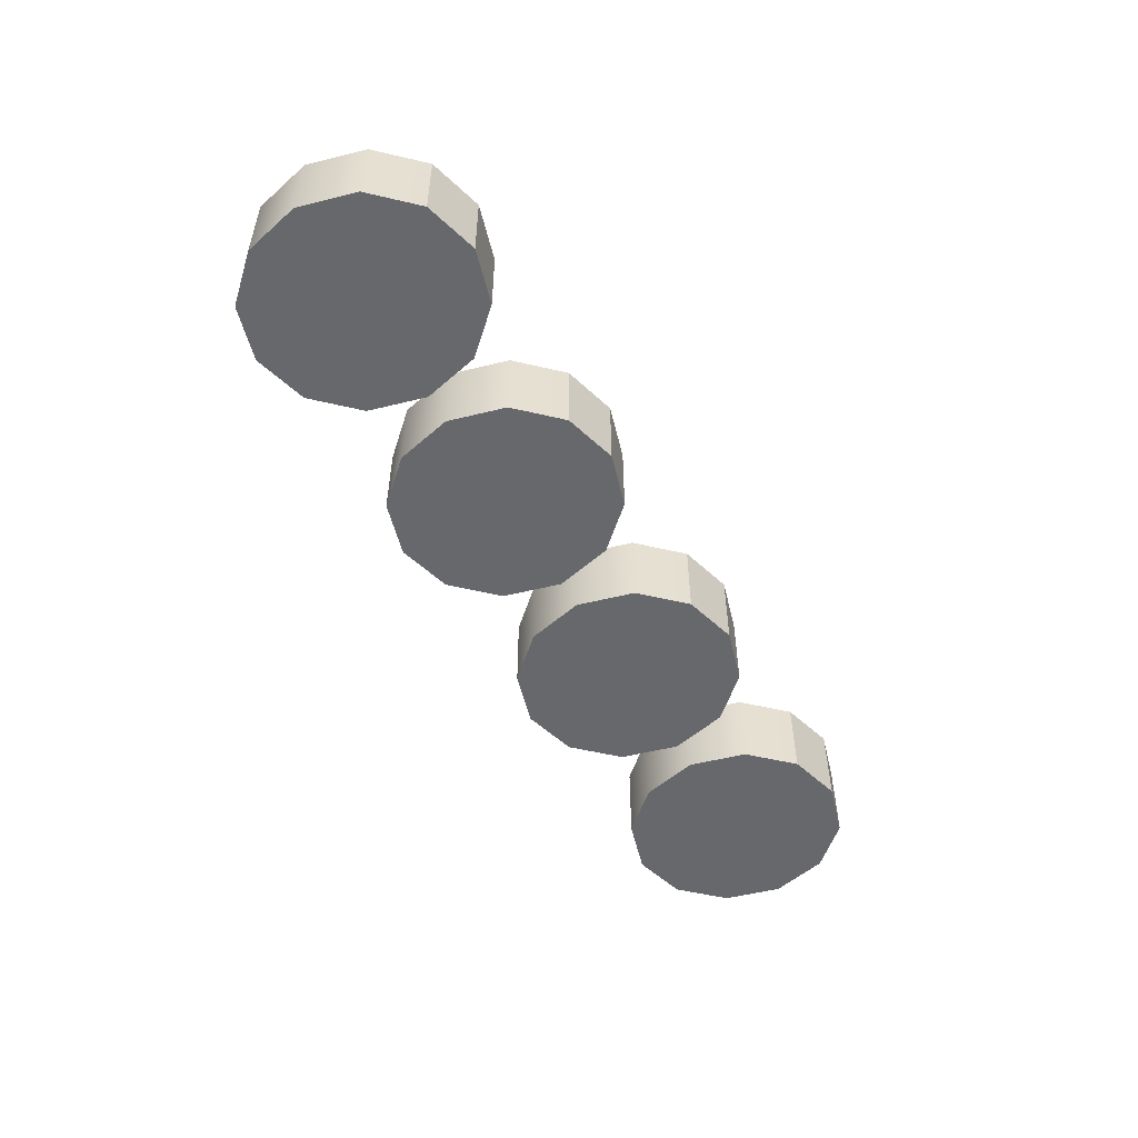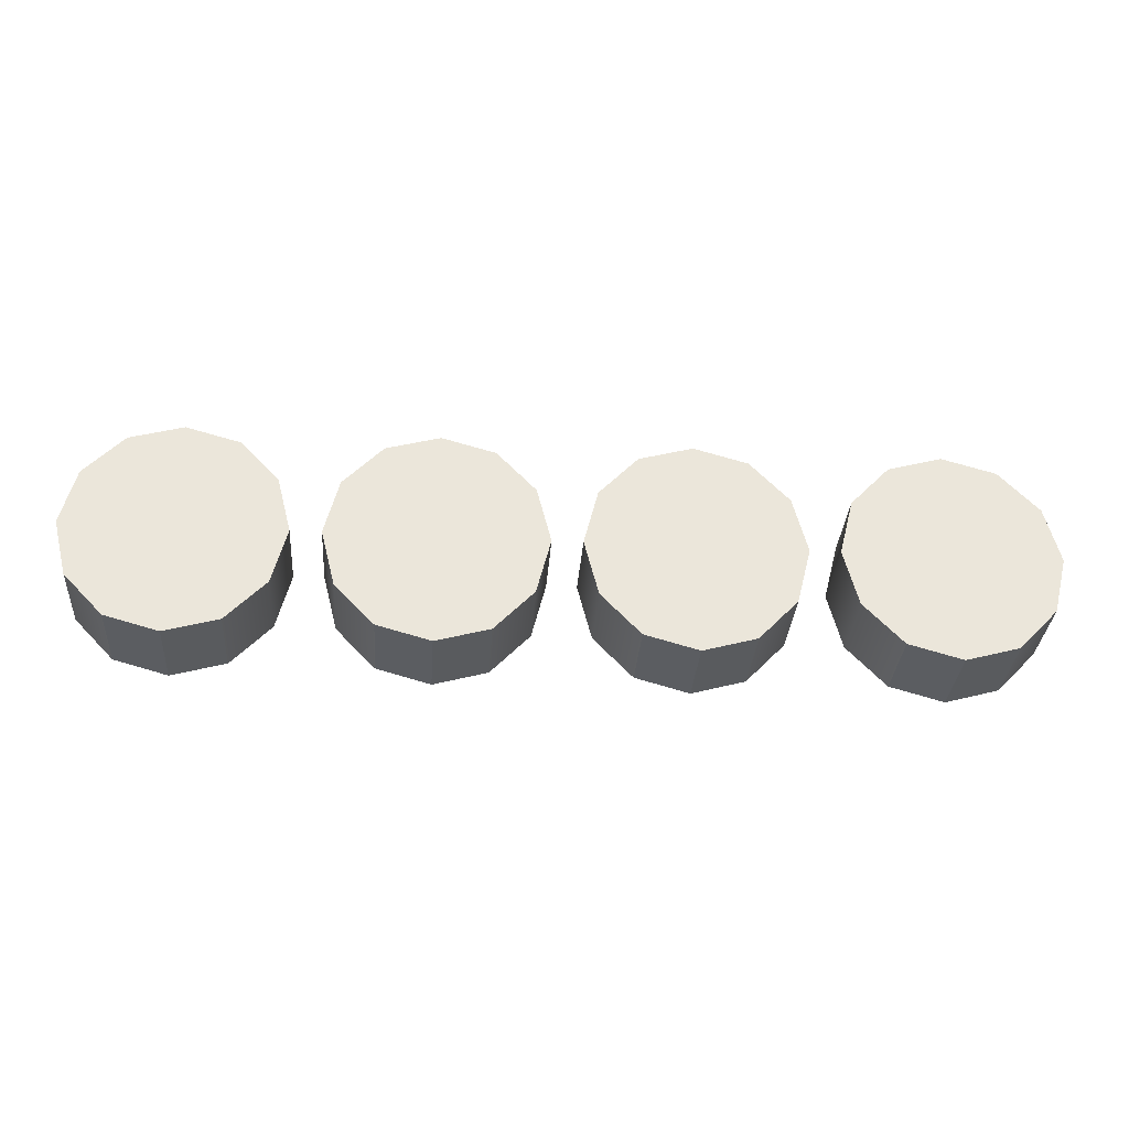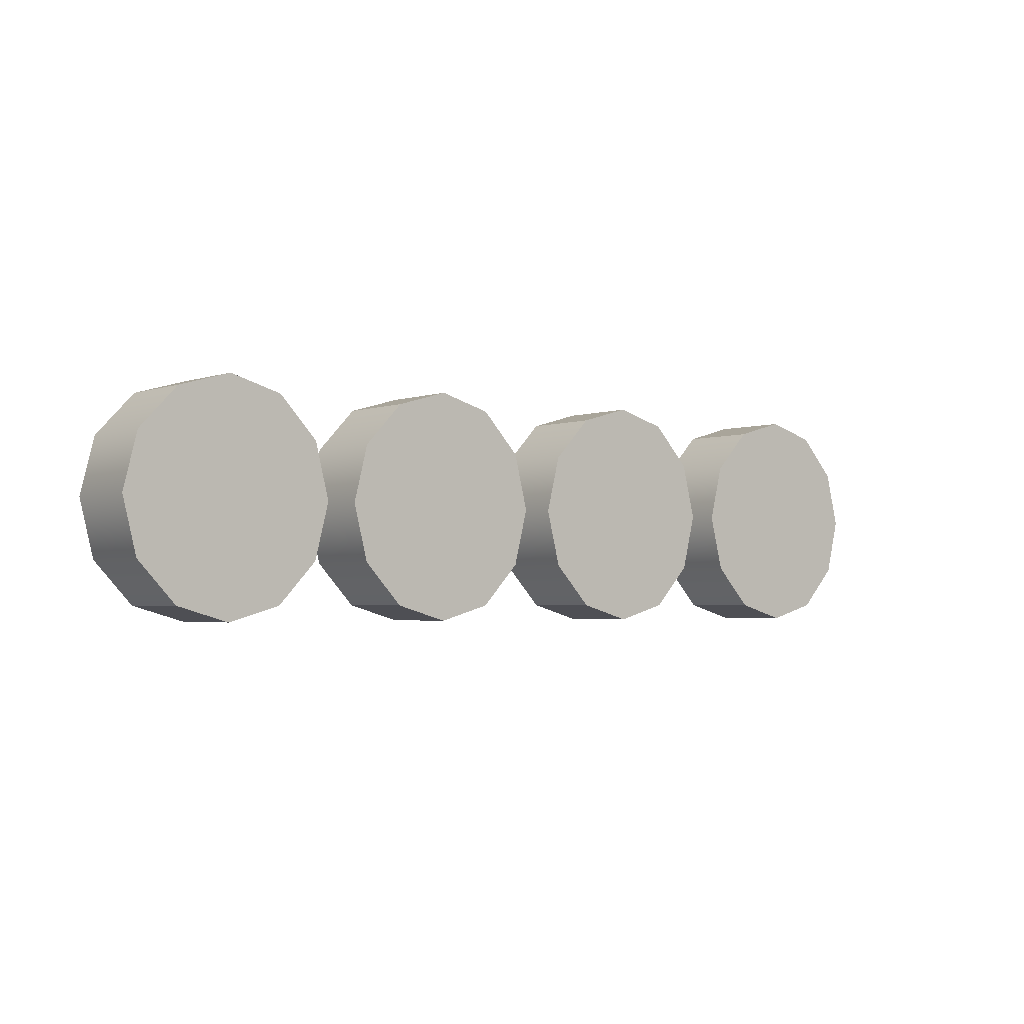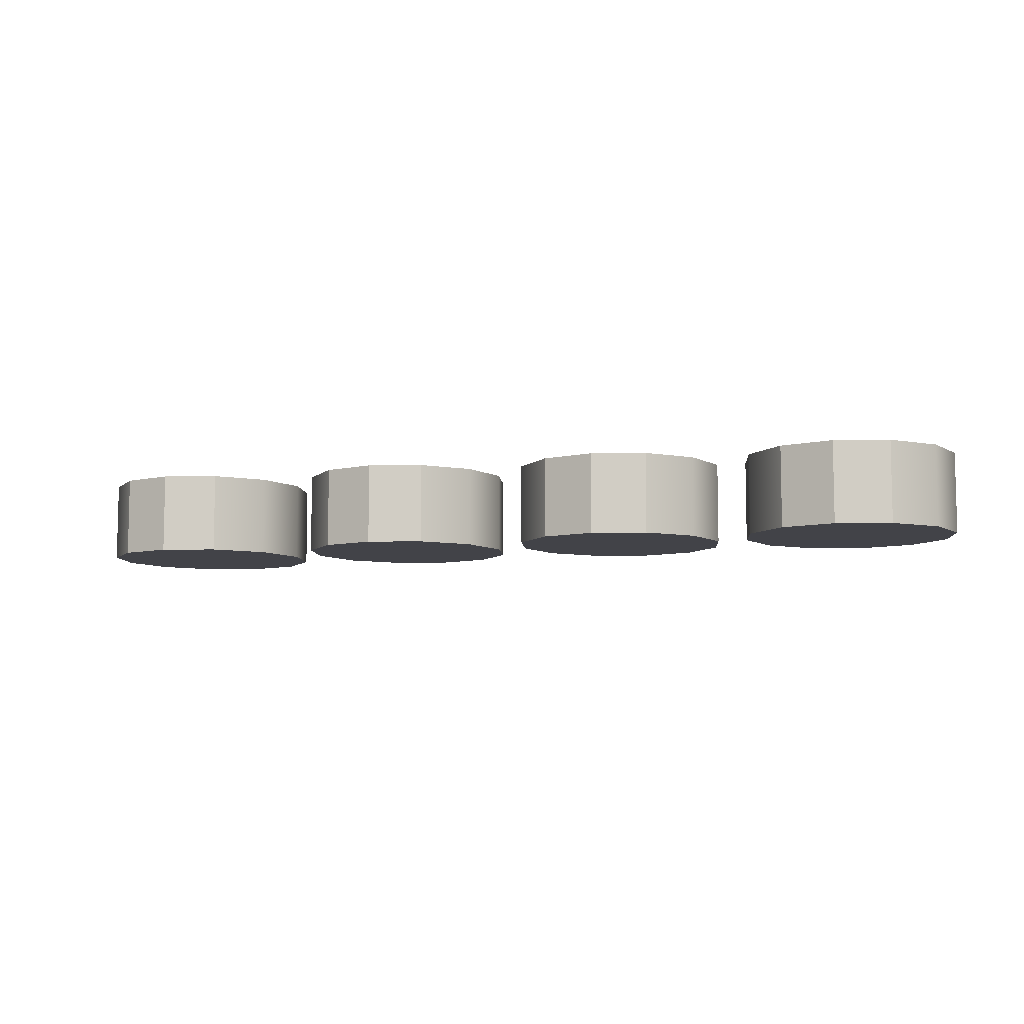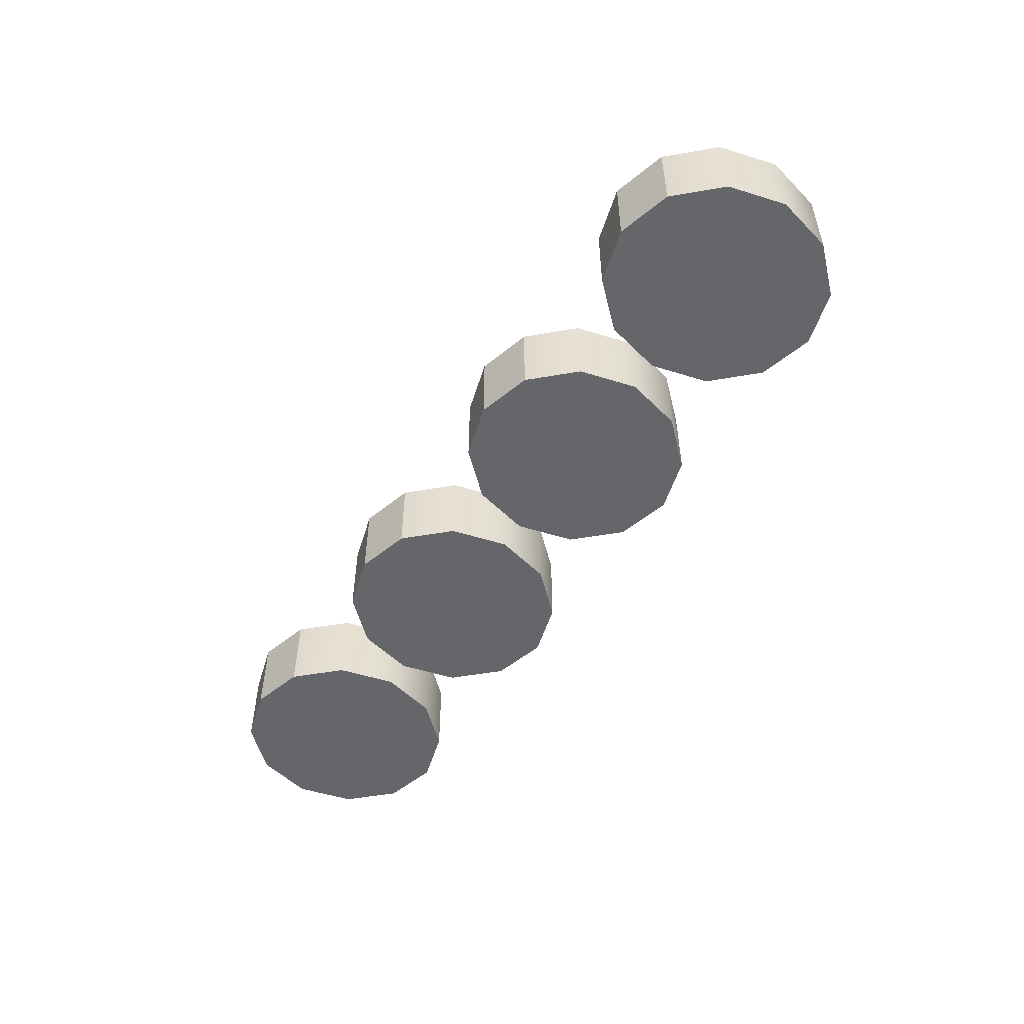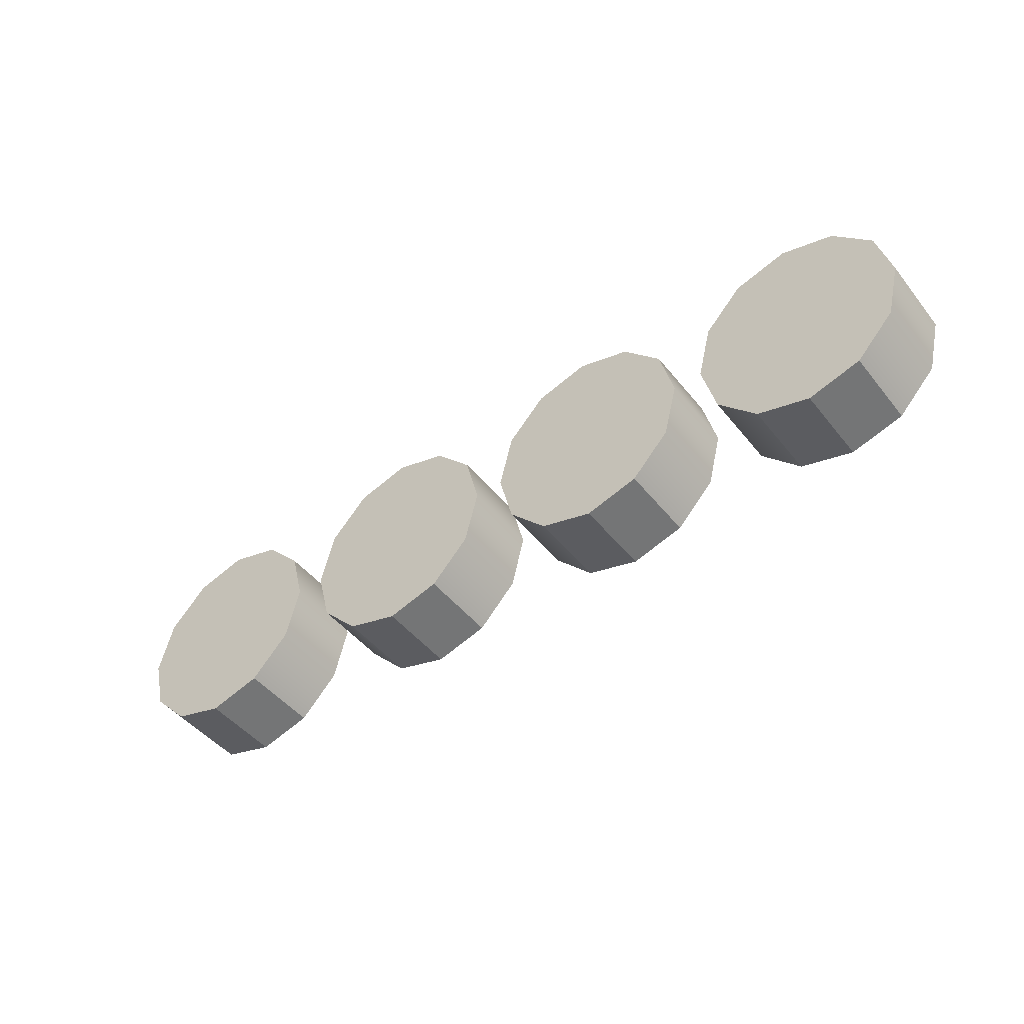
<metadata>
{"format":"obj","ext":"obj","renderer":"f3d","projection":"perspective","resolution":1024,"background":"white","views":[{"elev":-52.5,"azim":-60.8,"up":"+Z"},{"elev":-32.4,"azim":175.9,"up":"+Y"},{"elev":-2.9,"azim":140.2,"up":"+Y"},{"elev":-7.6,"azim":-161.6,"up":"+Z"},{"elev":-51.9,"azim":57.2,"up":"+Z"},{"elev":-46.6,"azim":-143.7,"up":"+Y"}]}
</metadata>
<code>
g swat.001
v -0.1913 1.047 0.09103
v -0.1646 1.04 0.09103
v -0.1646 1.04 0.1317
v -0.1913 1.047 0.1317
v -0.1646 1.04 0.09103
v -0.1451 1.019 0.1317
v -0.1646 1.04 0.1317
v -0.1451 1.019 0.09103
v -0.1379 0.9908 0.1317
v -0.1379 0.9908 0.09103
v -0.1451 0.9625 0.1317
v -0.1451 0.9625 0.09103
v -0.1646 0.9419 0.1317
v -0.1646 0.9419 0.09103
v -0.1646 0.9419 0.09103
v -0.1913 0.9343 0.09103
v -0.1913 0.9343 0.1317
v -0.1646 0.9419 0.1317
v -0.1913 0.9343 0.09103
v -0.2181 0.9419 0.09103
v -0.2181 0.9419 0.1317
v -0.1913 0.9343 0.1317
v -0.2181 0.9419 0.09103
v -0.2376 0.9625 0.1317
v -0.2181 0.9419 0.1317
v -0.2376 0.9625 0.09103
v -0.2448 0.9908 0.1317
v -0.2448 0.9908 0.09103
v -0.2376 1.019 0.1317
v -0.2376 1.019 0.09103
v -0.2181 1.04 0.1317
v -0.2181 1.04 0.09103
v -0.1451 1.019 0.1317
v -0.1379 0.9908 0.1317
v -0.1451 0.9625 0.1317
v -0.1646 1.04 0.1317
v -0.1646 0.9419 0.1317
v -0.1913 1.047 0.1317
v -0.1913 0.9343 0.1317
v -0.2181 1.04 0.1317
v -0.2181 0.9419 0.1317
v -0.2376 1.019 0.1317
v -0.2376 0.9625 0.1317
v -0.2448 0.9908 0.1317
v -0.2181 1.04 0.09103
v -0.1913 1.047 0.09103
v -0.1913 1.047 0.1317
v -0.2181 1.04 0.1317
v -0.1451 0.9625 0.09103
v -0.1379 0.9908 0.09103
v -0.1451 1.019 0.09103
v -0.1646 0.9419 0.09103
v -0.1646 1.04 0.09103
v -0.1913 0.9343 0.09103
v -0.1913 1.047 0.09103
v -0.2181 0.9419 0.09103
v -0.2181 1.04 0.09103
v -0.2376 0.9625 0.09103
v -0.2376 1.019 0.09103
v -0.2448 0.9908 0.09103
v -0.0695 1.047 0.09103
v -0.04278 1.04 0.09103
v -0.04278 1.04 0.1317
v -0.0695 1.047 0.1317
v -0.04278 1.04 0.09103
v -0.02322 1.019 0.1317
v -0.04278 1.04 0.1317
v -0.02322 1.019 0.09103
v -0.01606 0.9908 0.1317
v -0.01606 0.9908 0.09103
v -0.02322 0.9625 0.1317
v -0.02322 0.9625 0.09103
v -0.04278 0.9419 0.1317
v -0.04278 0.9419 0.09103
v -0.04278 0.9419 0.09103
v -0.0695 0.9343 0.09103
v -0.0695 0.9343 0.1317
v -0.04278 0.9419 0.1317
v -0.0695 0.9343 0.09103
v -0.09622 0.9419 0.09103
v -0.09622 0.9419 0.1317
v -0.0695 0.9343 0.1317
v -0.09622 0.9419 0.09103
v -0.1158 0.9625 0.1317
v -0.09622 0.9419 0.1317
v -0.1158 0.9625 0.09103
v -0.1229 0.9908 0.1317
v -0.1229 0.9908 0.09103
v -0.1158 1.019 0.1317
v -0.1158 1.019 0.09103
v -0.09622 1.04 0.1317
v -0.09622 1.04 0.09103
v -0.02322 1.019 0.1317
v -0.01606 0.9908 0.1317
v -0.02322 0.9625 0.1317
v -0.04278 1.04 0.1317
v -0.04278 0.9419 0.1317
v -0.0695 1.047 0.1317
v -0.0695 0.9343 0.1317
v -0.09622 1.04 0.1317
v -0.09622 0.9419 0.1317
v -0.1158 0.9625 0.1317
v -0.1158 1.019 0.1317
v -0.1229 0.9908 0.1317
v -0.09622 1.04 0.09103
v -0.0695 1.047 0.09103
v -0.0695 1.047 0.1317
v -0.09622 1.04 0.1317
v -0.02322 0.9625 0.09103
v -0.01606 0.9908 0.09103
v -0.02322 1.019 0.09103
v -0.04278 0.9419 0.09103
v -0.04278 1.04 0.09103
v -0.0695 0.9343 0.09103
v -0.0695 1.047 0.09103
v -0.09622 0.9419 0.09103
v -0.09622 1.04 0.09103
v -0.1158 0.9625 0.09103
v -0.1158 1.019 0.09103
v -0.1229 0.9908 0.09103
v 0.05235 1.047 0.09103
v 0.07907 1.04 0.09103
v 0.07907 1.04 0.1317
v 0.05235 1.047 0.1317
v 0.07907 1.04 0.09103
v 0.09863 1.019 0.1317
v 0.07907 1.04 0.1317
v 0.09863 1.019 0.09103
v 0.1058 0.9908 0.1317
v 0.1058 0.9908 0.09103
v 0.09863 0.9625 0.1317
v 0.09863 0.9625 0.09103
v 0.07907 0.9419 0.1317
v 0.07907 0.9419 0.09103
v 0.07907 0.9419 0.09103
v 0.05235 0.9343 0.09103
v 0.05235 0.9343 0.1317
v 0.07907 0.9419 0.1317
v 0.05235 0.9343 0.09103
v 0.02563 0.9419 0.09103
v 0.02563 0.9419 0.1317
v 0.05235 0.9343 0.1317
v 0.02563 0.9419 0.09103
v 0.006068 0.9625 0.1317
v 0.02563 0.9419 0.1317
v 0.006068 0.9625 0.09103
v -0.001092 0.9908 0.1317
v -0.001092 0.9908 0.09103
v 0.006068 1.019 0.1317
v 0.006068 1.019 0.09103
v 0.02563 1.04 0.1317
v 0.02563 1.04 0.09103
v 0.09863 1.019 0.1317
v 0.1058 0.9908 0.1317
v 0.09863 0.9625 0.1317
v 0.07907 1.04 0.1317
v 0.07907 0.9419 0.1317
v 0.05235 1.047 0.1317
v 0.05235 0.9343 0.1317
v 0.02563 1.04 0.1317
v 0.02563 0.9419 0.1317
v 0.006068 1.019 0.1317
v 0.006068 0.9625 0.1317
v -0.001092 0.9908 0.1317
v 0.02563 1.04 0.09103
v 0.05235 1.047 0.09103
v 0.05235 1.047 0.1317
v 0.02563 1.04 0.1317
v 0.09863 0.9625 0.09103
v 0.1058 0.9908 0.09103
v 0.09863 1.019 0.09103
v 0.07907 0.9419 0.09103
v 0.07907 1.04 0.09103
v 0.05235 0.9343 0.09103
v 0.05235 1.047 0.09103
v 0.02563 0.9419 0.09103
v 0.02563 1.04 0.09103
v 0.006068 0.9625 0.09103
v 0.006068 1.019 0.09103
v -0.001092 0.9908 0.09103
v 0.1742 1.047 0.09103
v 0.2009 1.04 0.09103
v 0.2009 1.04 0.1317
v 0.1742 1.047 0.1317
v 0.2009 1.04 0.09103
v 0.2205 1.019 0.1317
v 0.2009 1.04 0.1317
v 0.2205 1.019 0.09103
v 0.2276 0.9908 0.1317
v 0.2276 0.9908 0.09103
v 0.2205 0.9625 0.1317
v 0.2205 0.9625 0.09103
v 0.2009 0.9419 0.1317
v 0.2009 0.9419 0.09103
v 0.2009 0.9419 0.09103
v 0.1742 0.9343 0.09103
v 0.1742 0.9343 0.1317
v 0.2009 0.9419 0.1317
v 0.1742 0.9343 0.09103
v 0.1475 0.9419 0.09103
v 0.1475 0.9419 0.1317
v 0.1742 0.9343 0.1317
v 0.1475 0.9419 0.09103
v 0.1279 0.9625 0.1317
v 0.1475 0.9419 0.1317
v 0.1279 0.9625 0.09103
v 0.1208 0.9908 0.1317
v 0.1208 0.9908 0.09103
v 0.1279 1.019 0.1317
v 0.1279 1.019 0.09103
v 0.1475 1.04 0.1317
v 0.1475 1.04 0.09103
v 0.2205 1.019 0.1317
v 0.2276 0.9908 0.1317
v 0.2205 0.9625 0.1317
v 0.2009 1.04 0.1317
v 0.2009 0.9419 0.1317
v 0.1742 1.047 0.1317
v 0.1742 0.9343 0.1317
v 0.1475 1.04 0.1317
v 0.1475 0.9419 0.1317
v 0.1279 1.019 0.1317
v 0.1279 0.9625 0.1317
v 0.1208 0.9908 0.1317
v 0.1475 1.04 0.09103
v 0.1742 1.047 0.09103
v 0.1742 1.047 0.1317
v 0.1475 1.04 0.1317
v 0.2205 0.9625 0.09103
v 0.2276 0.9908 0.09103
v 0.2205 1.019 0.09103
v 0.2009 0.9419 0.09103
v 0.2009 1.04 0.09103
v 0.1742 0.9343 0.09103
v 0.1742 1.047 0.09103
v 0.1475 0.9419 0.09103
v 0.1475 1.04 0.09103
v 0.1279 0.9625 0.09103
v 0.1279 1.019 0.09103
v 0.1208 0.9908 0.09103
g swat.001_0
f 3 2 1
f 4 3 1
f 7 6 5
f 6 8 5
f 6 9 8
f 9 10 8
f 9 11 10
f 11 12 10
f 11 13 12
f 13 14 12
f 17 16 15
f 18 17 15
f 21 20 19
f 22 21 19
f 25 24 23
f 24 26 23
f 24 27 26
f 27 28 26
f 27 29 28
f 29 30 28
f 29 31 30
f 31 32 30
f 35 34 33
f 33 36 35
f 36 37 35
f 36 38 37
f 38 39 37
f 38 40 39
f 40 41 39
f 40 42 41
f 42 43 41
f 42 44 43
f 47 46 45
f 48 47 45
f 51 50 49
f 49 52 51
f 52 53 51
f 52 54 53
f 54 55 53
f 54 56 55
f 56 57 55
f 56 58 57
f 58 59 57
f 58 60 59
f 63 62 61
f 64 63 61
f 67 66 65
f 66 68 65
f 66 69 68
f 69 70 68
f 69 71 70
f 71 72 70
f 71 73 72
f 73 74 72
f 77 76 75
f 78 77 75
f 81 80 79
f 82 81 79
f 85 84 83
f 84 86 83
f 84 87 86
f 87 88 86
f 87 89 88
f 89 90 88
f 89 91 90
f 91 92 90
f 95 94 93
f 93 96 95
f 96 97 95
f 96 98 97
f 98 99 97
f 98 100 99
f 100 101 99
f 100 102 101
f 100 103 102
f 103 104 102
f 107 106 105
f 108 107 105
f 111 110 109
f 109 112 111
f 112 113 111
f 112 114 113
f 114 115 113
f 114 116 115
f 116 117 115
f 116 118 117
f 118 119 117
f 118 120 119
f 123 122 121
f 124 123 121
f 127 126 125
f 126 128 125
f 126 129 128
f 129 130 128
f 129 131 130
f 131 132 130
f 131 133 132
f 133 134 132
f 137 136 135
f 138 137 135
f 141 140 139
f 142 141 139
f 145 144 143
f 144 146 143
f 144 147 146
f 147 148 146
f 147 149 148
f 149 150 148
f 149 151 150
f 151 152 150
f 155 154 153
f 153 156 155
f 156 157 155
f 156 158 157
f 158 159 157
f 158 160 159
f 160 161 159
f 160 162 161
f 162 163 161
f 162 164 163
f 167 166 165
f 168 167 165
f 171 170 169
f 169 172 171
f 172 173 171
f 172 174 173
f 174 175 173
f 174 176 175
f 176 177 175
f 176 178 177
f 178 179 177
f 178 180 179
f 183 182 181
f 184 183 181
f 187 186 185
f 186 188 185
f 186 189 188
f 189 190 188
f 189 191 190
f 191 192 190
f 191 193 192
f 193 194 192
f 197 196 195
f 198 197 195
f 201 200 199
f 202 201 199
f 205 204 203
f 204 206 203
f 204 207 206
f 207 208 206
f 207 209 208
f 209 210 208
f 209 211 210
f 211 212 210
f 215 214 213
f 213 216 215
f 216 217 215
f 216 218 217
f 218 219 217
f 218 220 219
f 220 221 219
f 220 222 221
f 222 223 221
f 222 224 223
f 227 226 225
f 228 227 225
f 231 230 229
f 229 232 231
f 232 233 231
f 232 234 233
f 234 235 233
f 234 236 235
f 236 237 235
f 236 238 237
f 238 239 237
f 238 240 239

</code>
